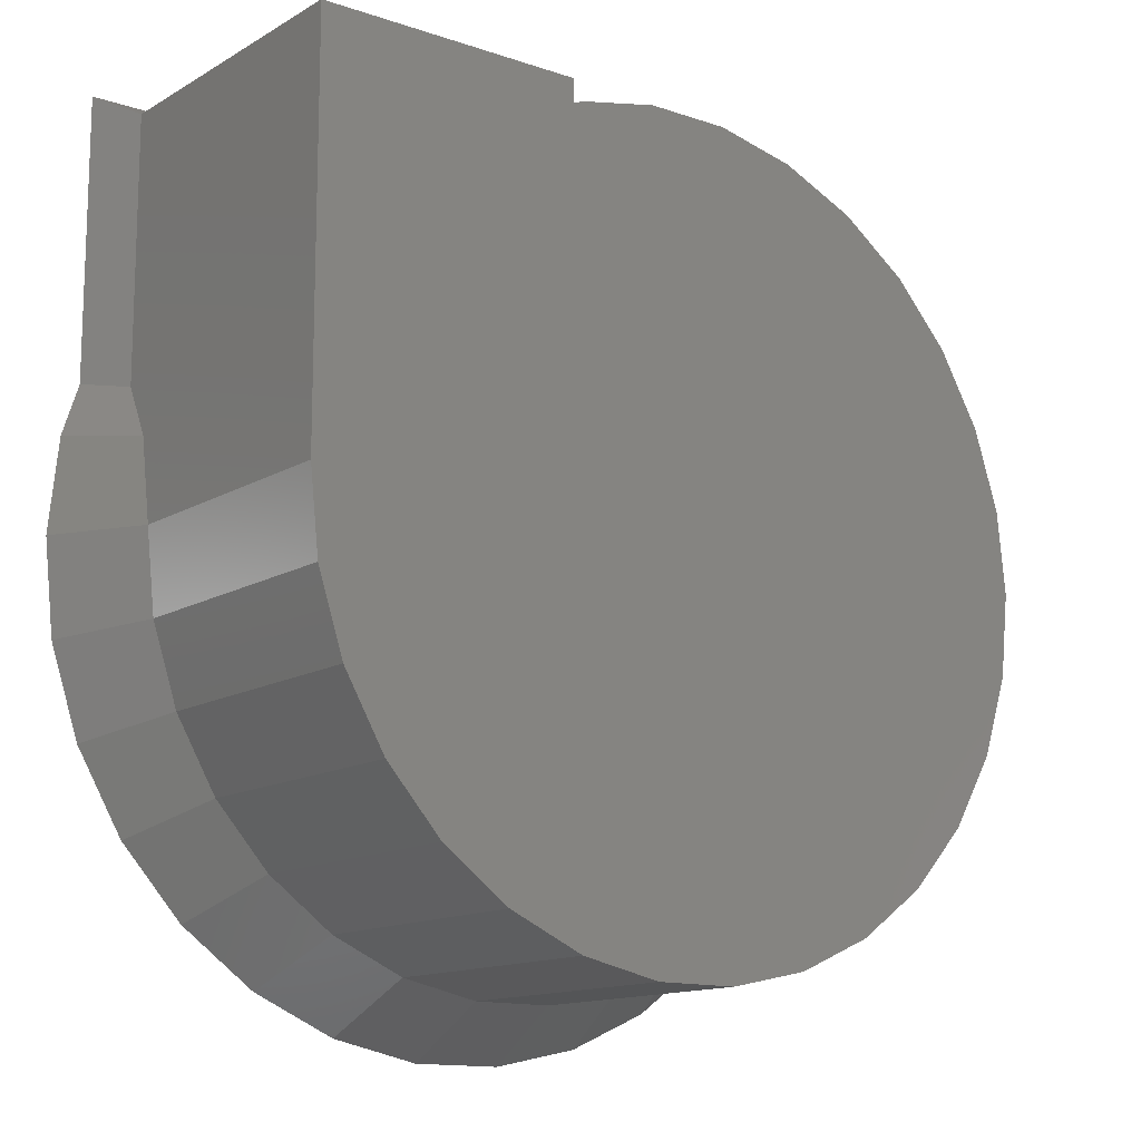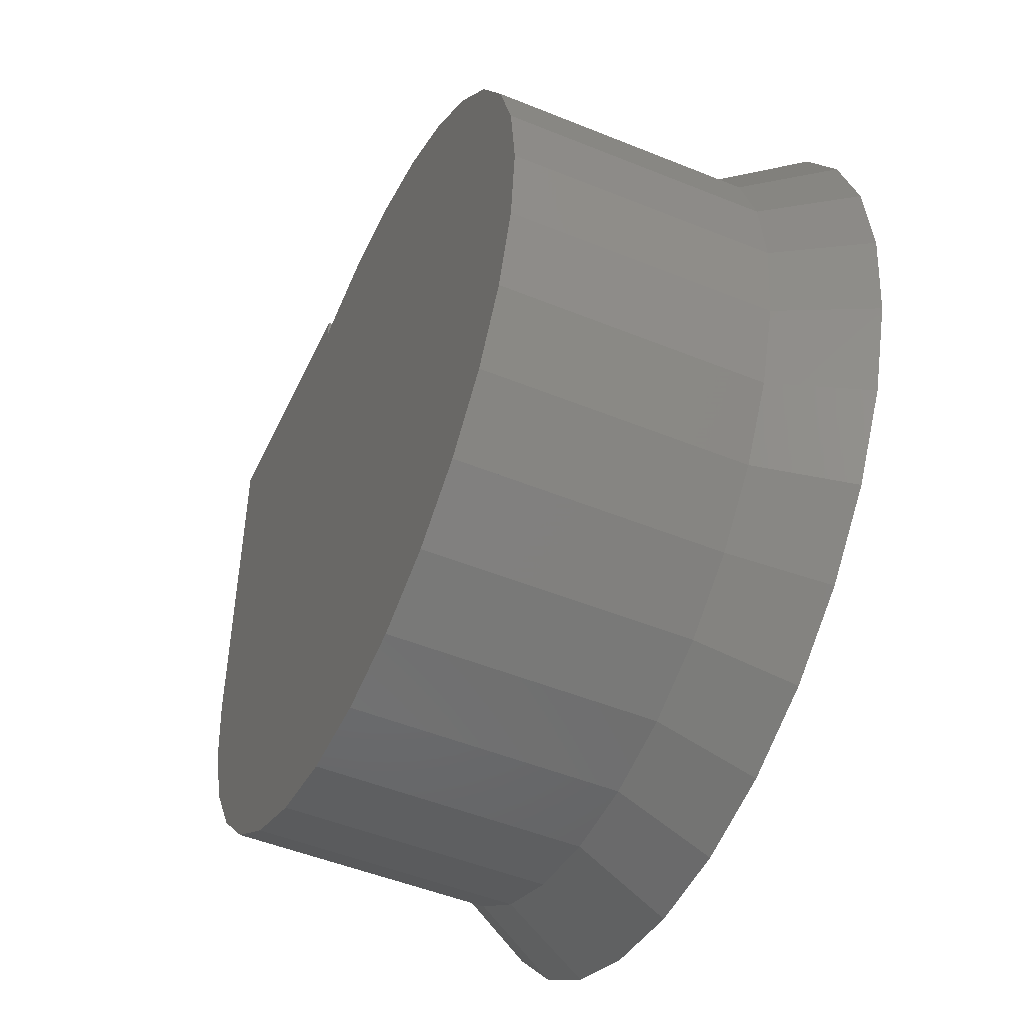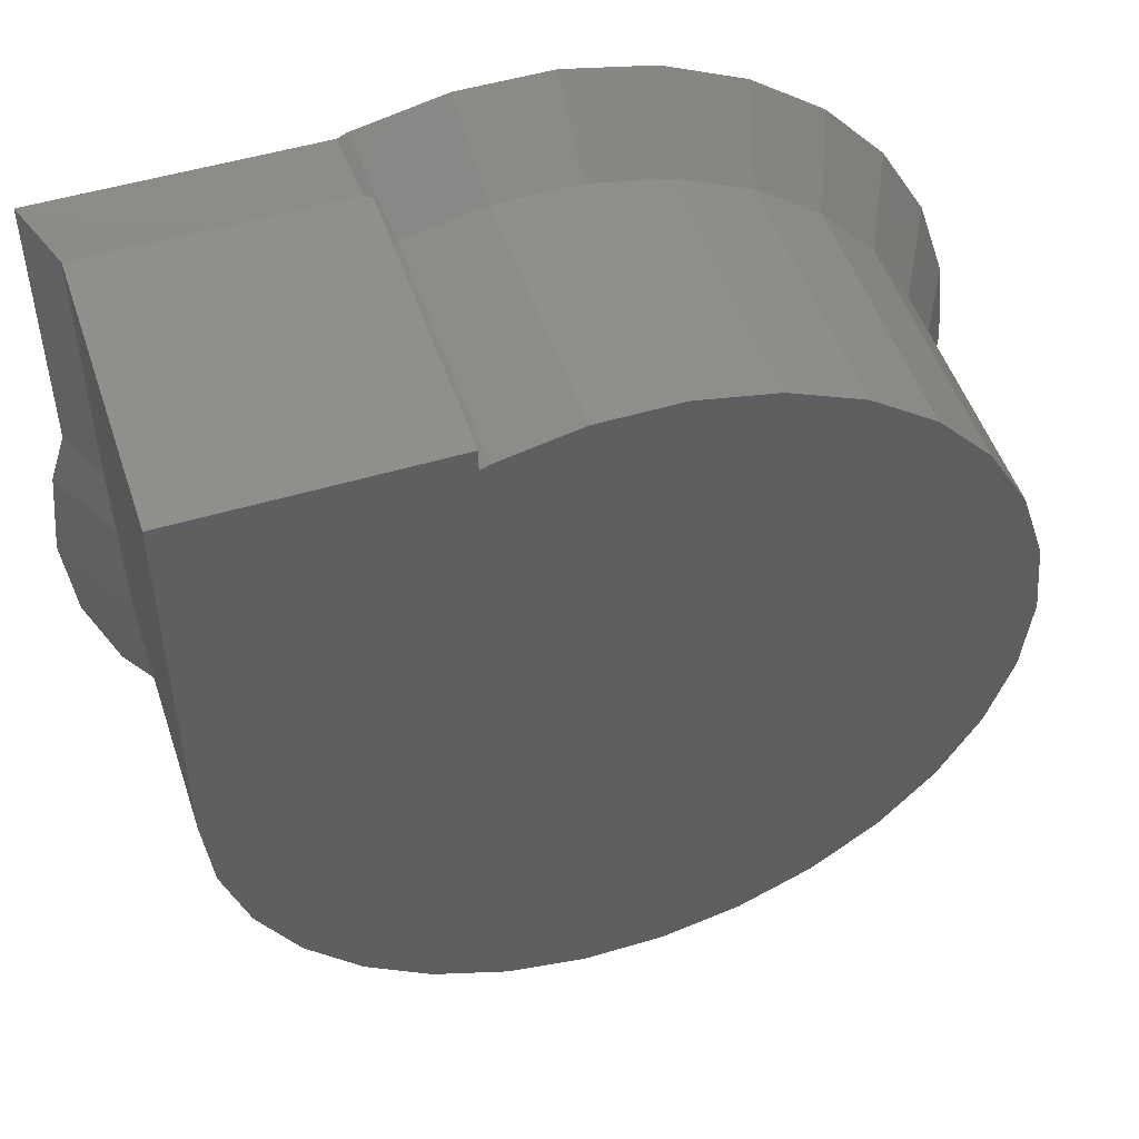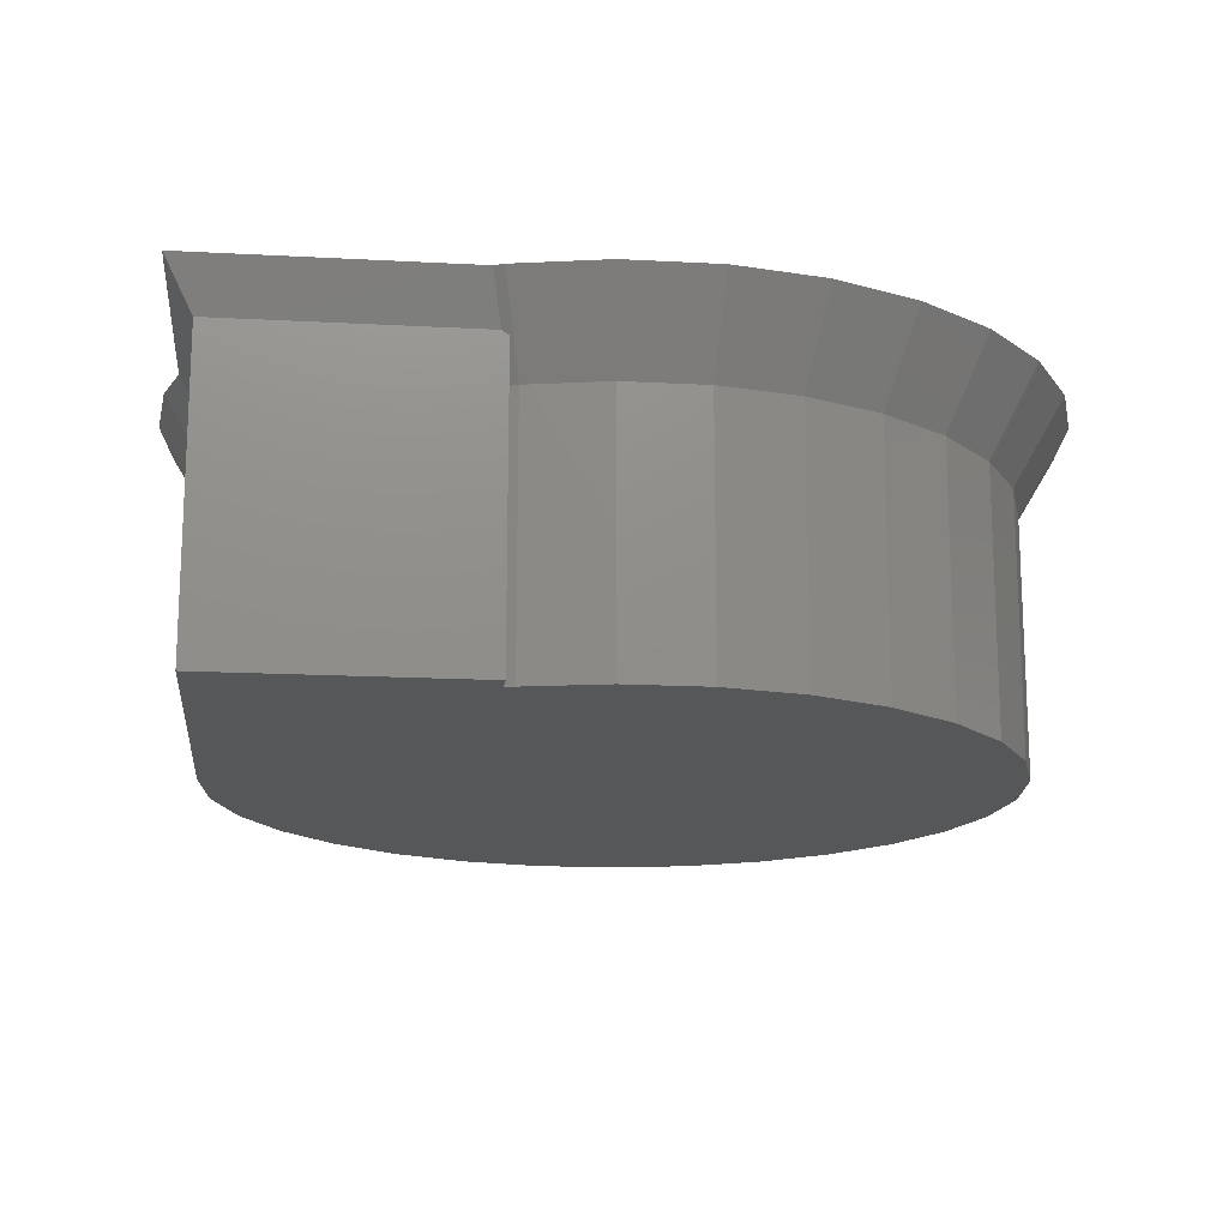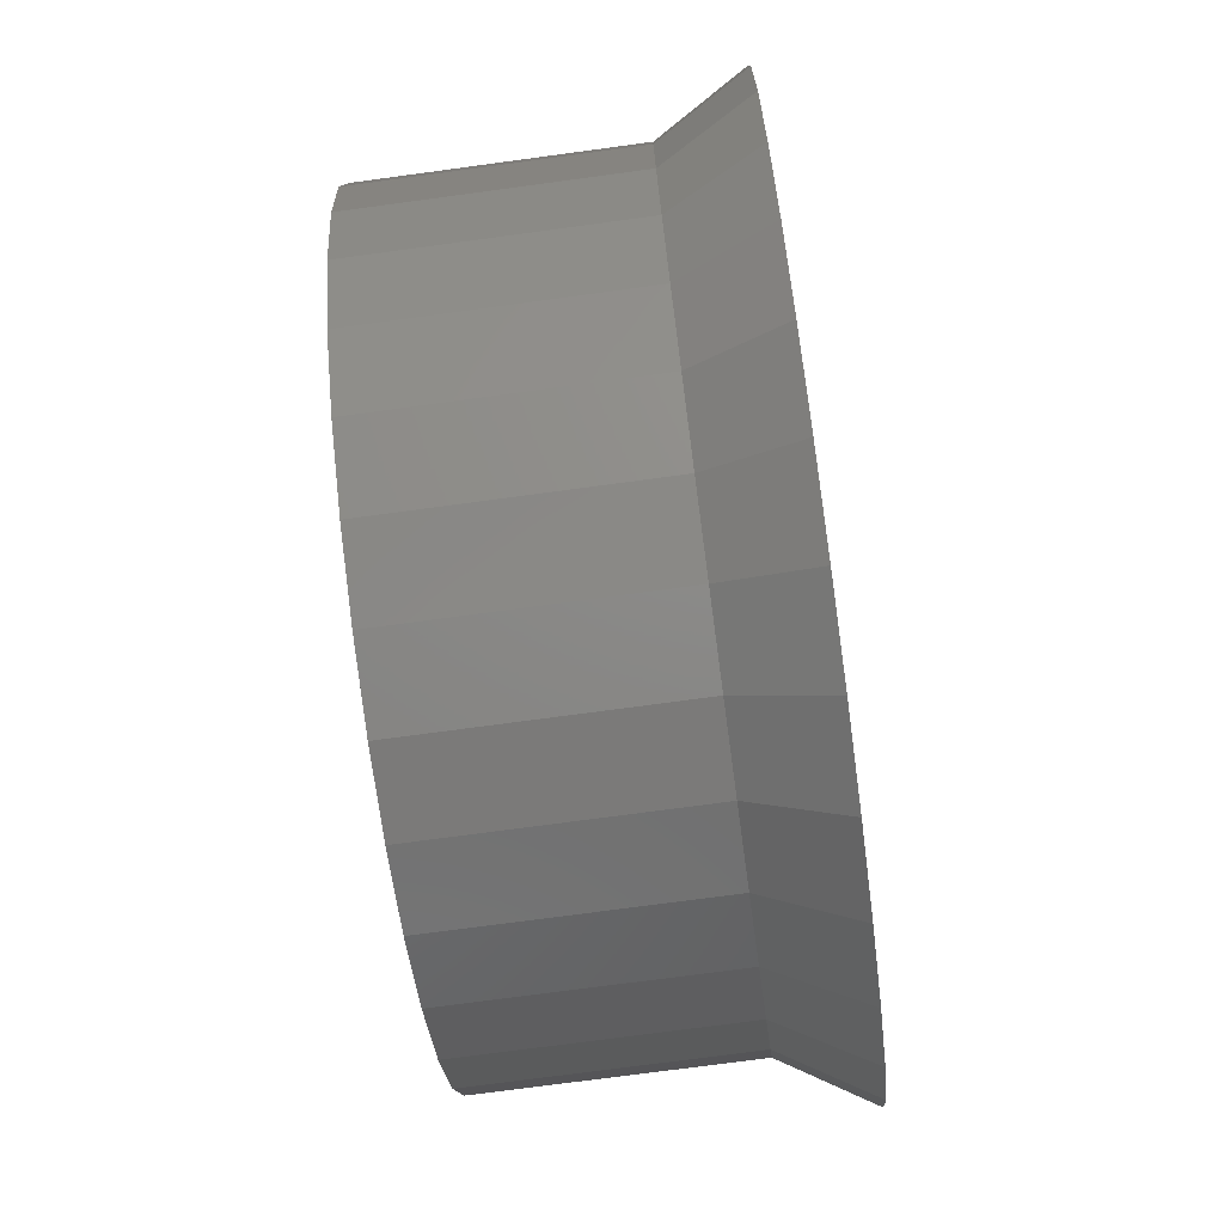
<metadata>
{"format":"stl","ext":"stl","renderer":"f3d","projection":"perspective","resolution":1024,"background":"white","views":[{"elev":-13.4,"azim":142.4,"up":"+Y"},{"elev":-49.3,"azim":-114.3,"up":"+Y"},{"elev":50.4,"azim":161.8,"up":"+Y"},{"elev":-16.4,"azim":173.7,"up":"+Z"},{"elev":-73.5,"azim":-82.3,"up":"+Y"}]}
</metadata>
<code>
# stl→obj: 262 verts, 532 faces
v 82.22 -36.61 60
v 88.03 -18.71 0
v 88.03 -18.71 60
v 82.22 -36.61 0
v 90 0 0
v 90 0 60
v -82.22 -36.61 0
v -88.03 -18.71 60
v -88.03 -18.71 0
v -82.22 -36.61 60
v -72.81 52.9 0
v -60.22 66.88 60
v -60.22 66.88 0
v -72.81 52.9 60
v -88.03 18.71 0
v -82.22 36.61 60
v -82.22 36.61 0
v -88.03 18.71 60
v 45 -77.94 0
v 60.22 -66.88 60
v 45 -77.94 60
v 60.22 -66.88 0
v -45 77.94 0
v -45 77.94 60
v 84.01 81.01 80
v 96 32.81 80
v 96 96 80
v 84.01 0 80
v 33.78 96 80
v 33 81.01 80
v 31.52 97.01 80
v 25.96 79.9 80
v 25.98 79.89 80
v 33 76.76 80
v 10.66 101.4 80
v 8.825 83.54 80
v 8.781 83.55 80
v -8.781 83.55 80
v -10.66 101.4 80
v -25.92 79.91 80
v -31.52 97.01 80
v -25.96 79.9 80
v -41.96 72.77 80
v -51 88.33 80
v -42 72.75 80
v -56.18 62.46 80
v -68.25 75.8 80
v -56.21 62.43 80
v -67.93 49.41 80
v -82.52 59.95 80
v -67.96 49.38 80
v -76.72 34.21 80
v -93.18 41.49 80
v -76.74 34.17 80
v -82.16 17.51 80
v -99.77 21.21 80
v -82.17 17.47 80
v -84 0.04494 80
v 102 0 80
v 99.77 21.21 80
v 99.77 -21.21 80
v 93.18 -41.49 80
v 84 -0.04494 80
v 82.17 -17.47 80
v 82.16 -17.51 80
v 76.74 -34.17 80
v 76.72 -34.21 80
v 82.52 -59.95 80
v 67.96 -49.38 80
v 67.93 -49.41 80
v 68.25 -75.8 80
v 56.21 -62.43 80
v 56.18 -62.46 80
v 51 -88.33 80
v 42 -72.75 80
v 41.96 -72.77 80
v 31.52 -97.01 80
v 25.96 -79.9 80
v 25.92 -79.91 80
v 10.66 -101.4 80
v 8.781 -83.55 80
v -8.781 -83.55 80
v -10.66 -101.4 80
v -8.825 -83.54 80
v -25.96 -79.9 80
v -31.52 -97.01 80
v -26 -79.88 80
v -42 -72.75 80
v -51 -88.33 80
v -42.04 -72.73 80
v -56.21 -62.43 80
v -68.25 -75.8 80
v -56.24 -62.4 80
v -67.96 -49.38 80
v -82.52 -59.95 80
v -67.99 -49.34 80
v -76.74 -34.17 80
v -93.18 -41.49 80
v -76.76 -34.13 80
v -82.17 -17.47 80
v -99.77 -21.21 80
v -82.18 -17.42 80
v -84.01 0 80
v -102 0 80
v 72.81 -52.9 60
v 72.81 -52.9 0
v 9.408 89.51 60
v 9.408 89.51 0
v -9.408 89.51 60
v -9.408 89.51 0
v -27.81 85.6 60
v -27.81 85.6 0
v -27.81 -85.6 60
v -27.81 -85.6 0
v -9.408 -89.51 60
v -9.408 -89.51 0
v 9.408 -89.51 60
v 9.408 -89.51 0
v 27.81 -85.6 60
v 27.81 -85.6 0
v -60.22 -66.88 0
v -60.22 -66.88 60
v -45 -77.94 60
v -45 -77.94 0
v -90 0 0
v -90 0 60
v 27.81 85.6 60
v 27.81 85.6 0
v -72.81 -52.9 60
v -72.81 -52.9 0
v 30 84.62 60
v 30 84.62 0
v 29.81 84.71 60
v 90 90 0
v 30 90 0
v 90 30.76 69.38
v 90 90 69.38
v 90 22.19 64.94
v 90 19.13 63.35
v 30 89.41 67.33
v 30 90 68.24
v 30 85.25 60.96
v 30 84.71 60
v 31.67 90 69.38
v 30.34 90 68.47
v -44.25 76.64 3
v -27.35 84.17 60
v -44.25 76.64 60
v -27.35 84.17 3
v 27.35 84.17 3
v 31.5 82.32 60
v 27.35 84.17 60
v 31.5 82.32 3
v 86.57 -18.4 3
v 88.5 0 60
v 88.5 0 3
v 86.57 -18.4 60
v -71.6 52.02 60
v -59.22 65.77 3
v -59.22 65.77 60
v -71.6 52.02 3
v 80.85 -36 3
v 80.85 -36 60
v -27.35 -84.17 3
v -44.25 -76.64 60
v -27.35 -84.17 60
v -44.25 -76.64 3
v -71.6 -52.02 60
v -80.85 -36 3
v -80.85 -36 60
v -71.6 -52.02 3
v -86.57 18.4 60
v -80.85 36 3
v -80.85 36 60
v -86.57 18.4 3
v -9.251 -88.02 3
v -9.251 -88.02 60
v -86.57 -18.4 3
v -86.57 -18.4 60
v -88.5 0 60
v -88.5 0 3
v -9.251 88.02 3
v 9.251 88.02 60
v -9.251 88.02 60
v 9.251 88.02 3
v 59.22 -65.77 3
v 71.6 -52.02 60
v 71.6 -52.02 3
v 59.22 -65.77 60
v 27.35 -84.17 3
v 9.251 -88.02 60
v 27.35 -84.17 60
v 9.251 -88.02 3
v 44.25 -76.64 60
v 44.25 -76.64 3
v 88.5 88.5 3
v 31.5 88.5 3
v -59.22 -65.77 3
v -59.22 -65.77 60
v 88.5 30.25 66.72
v 88.5 88.5 66.72
v 88.5 19.54 61.17
v 88.5 18.81 60.8
v 88.5 14.27 60
v 31.5 84.71 60
v 31.5 88.5 66.72
v 86.89 0 60
v 86.89 22.23 60
v 85 -18.02 60
v 84.99 -18.07 60
v 79.39 -35.3 60
v 79.38 -35.34 60
v 70.32 -51.03 60
v 70.29 -51.07 60
v 58.17 -64.54 60
v 58.14 -64.57 60
v 43.48 -75.22 60
v 43.44 -75.25 60
v 26.89 -82.62 60
v 26.85 -82.64 60
v 9.125 -86.4 60
v 9.082 -86.41 60
v -9.082 -86.41 60
v -26.81 -82.65 60
v -26.85 -82.64 60
v -43.4 -75.27 60
v -43.44 -75.25 60
v -58.1 -64.6 60
v -58.14 -64.57 60
v -70.27 -51.1 60
v -70.29 -51.07 60
v -79.36 -35.38 60
v -79.38 -35.34 60
v -84.98 -18.11 60
v -84.99 -18.07 60
v -86.88 -0.04344 60
v -86.89 0 60
v 88.03 18.71 60
v 34.14 79.39 60
v 34.12 79.4 60
v 34.14 83.79 60
v 84.71 84.71 60
v 84.71 83.79 60
v 26.85 82.64 60
v 26.81 82.65 60
v 9.082 86.41 60
v -9.082 86.41 60
v -9.125 86.4 60
v -26.85 82.64 60
v -26.89 82.62 60
v -43.44 75.25 60
v -43.48 75.22 60
v -58.14 64.57 60
v -58.17 64.54 60
v -70.29 51.07 60
v -70.32 51.03 60
v -79.38 35.34 60
v -79.39 35.3 60
v -84.99 18.07 60
v -85 18.02 60
v 86.45 29.55 63.08
v 86.45 83.36 63.08
f 1 2 3
f 1 4 2
f 3 5 6
f 2 3 3
f 3 2 5
f 7 8 9
f 8 7 10
f 11 12 13
f 12 11 14
f 15 16 17
f 16 15 18
f 19 20 21
f 22 20 19
f 23 12 24
f 13 12 23
f 25 26 27
f 26 25 28
f 29 25 27
f 29 30 25
f 31 30 29
f 32 30 31
f 30 33 34
f 30 32 33
f 35 32 31
f 35 36 32
f 35 37 36
f 35 38 37
f 39 38 35
f 39 40 38
f 41 40 39
f 40 41 42
f 41 43 42
f 44 43 41
f 43 44 45
f 44 46 45
f 47 46 44
f 46 47 48
f 48 47 49
f 50 49 47
f 49 50 51
f 51 50 52
f 53 52 50
f 52 53 54
f 54 53 55
f 56 55 53
f 55 56 57
f 57 56 58
f 26 59 60
f 59 26 61
f 61 26 62
f 26 28 62
f 63 62 28
f 64 62 63
f 65 62 64
f 66 62 65
f 67 62 66
f 62 67 68
f 69 68 67
f 70 68 69
f 68 70 71
f 72 71 70
f 73 71 72
f 73 74 71
f 75 74 73
f 76 74 75
f 76 77 74
f 78 77 76
f 79 77 78
f 79 80 77
f 81 80 79
f 82 80 81
f 83 82 84
f 82 83 80
f 85 83 84
f 86 85 87
f 85 86 83
f 88 86 87
f 89 88 90
f 88 89 86
f 91 89 90
f 92 91 93
f 92 93 94
f 95 94 96
f 91 92 89
f 95 96 97
f 98 97 99
f 98 99 100
f 94 95 92
f 101 100 102
f 101 102 103
f 104 58 56
f 97 98 95
f 58 104 103
f 100 101 98
f 103 104 101
f 11 16 14
f 17 16 11
f 105 4 1
f 105 106 4
f 107 108 109
f 110 109 108
f 111 112 24
f 24 112 23
f 113 114 115
f 115 114 116
f 115 116 117
f 118 117 116
f 110 109 109
f 109 110 111
f 111 110 112
f 118 117 117
f 117 118 119
f 119 118 120
f 20 106 105
f 20 22 106
f 119 120 21
f 21 120 19
f 121 122 122
f 122 121 123
f 124 123 121
f 15 18 18
f 125 18 15
f 18 125 126
f 127 128 107
f 107 128 108
f 7 129 10
f 130 129 7
f 131 132 133
f 132 127 133
f 128 127 132
f 125 8 126
f 9 8 125
f 8 9 8
f 121 129 130
f 129 121 122
f 120 132 19
f 118 132 120
f 116 132 118
f 132 108 128
f 110 132 116
f 132 110 108
f 114 110 116
f 114 112 110
f 124 112 114
f 124 23 112
f 121 23 124
f 121 13 23
f 130 13 121
f 130 11 13
f 7 11 130
f 7 17 11
f 9 17 7
f 9 15 17
f 15 9 125
f 132 5 2
f 132 2 4
f 132 4 106
f 132 106 22
f 132 22 19
f 5 132 134
f 134 132 135
f 124 113 123
f 113 124 114
f 136 134 137
f 138 134 136
f 5 138 139
f 5 139 6
f 138 5 134
f 135 140 141
f 135 142 140
f 135 143 142
f 132 143 135
f 143 132 131
f 134 144 137
f 135 144 134
f 144 135 145
f 145 135 141
f 146 147 148
f 147 146 149
f 150 151 152
f 151 150 153
f 154 155 156
f 155 154 157
f 158 159 160
f 159 158 161
f 159 148 160
f 148 159 146
f 162 157 154
f 157 162 163
f 164 165 166
f 165 164 167
f 168 169 170
f 169 168 171
f 172 173 174
f 173 172 175
f 176 166 177
f 166 176 164
f 170 178 179
f 178 170 169
f 180 175 172
f 175 180 181
f 182 183 184
f 183 182 185
f 186 187 188
f 187 186 189
f 190 191 192
f 191 190 193
f 188 163 162
f 163 188 187
f 185 152 183
f 152 185 150
f 186 194 189
f 194 186 195
f 149 184 147
f 184 149 182
f 193 177 191
f 177 193 176
f 179 181 180
f 181 179 178
f 153 156 196
f 156 153 154
f 154 153 162
f 162 153 188
f 188 153 186
f 153 196 197
f 186 153 195
f 185 153 150
f 153 190 195
f 182 153 185
f 153 193 190
f 153 182 193
f 182 176 193
f 149 176 182
f 149 164 176
f 146 164 149
f 146 167 164
f 159 167 146
f 159 198 167
f 161 198 159
f 161 171 198
f 173 171 161
f 173 169 171
f 175 169 173
f 175 178 169
f 178 175 181
f 195 192 194
f 192 195 190
f 199 171 168
f 171 199 198
f 167 199 165
f 199 167 198
f 174 161 158
f 161 174 173
f 196 200 201
f 196 202 200
f 156 202 196
f 202 156 203
f 203 156 204
f 204 156 155
f 205 197 206
f 153 205 151
f 205 153 197
f 197 201 206
f 201 197 196
f 207 204 155
f 208 204 207
f 209 155 157
f 155 209 207
f 157 210 209
f 211 157 163
f 157 211 210
f 163 212 211
f 213 163 187
f 163 213 212
f 187 214 213
f 215 187 189
f 187 215 214
f 189 216 215
f 217 189 194
f 189 217 216
f 194 218 217
f 219 194 192
f 194 219 218
f 192 220 219
f 221 192 191
f 192 221 220
f 191 222 221
f 191 223 222
f 177 223 191
f 177 224 223
f 166 224 177
f 224 166 225
f 166 226 225
f 165 226 166
f 226 165 227
f 165 228 227
f 199 228 165
f 228 199 229
f 199 230 229
f 168 230 199
f 230 168 231
f 168 232 231
f 170 232 168
f 232 170 233
f 170 234 233
f 179 234 170
f 234 179 235
f 179 236 235
f 180 236 179
f 236 180 237
f 204 208 238
f 239 240 241
f 241 242 243
f 151 241 240
f 241 205 242
f 205 241 151
f 244 151 240
f 151 244 152
f 245 152 244
f 245 183 152
f 246 183 245
f 247 183 246
f 247 184 183
f 248 184 247
f 147 248 249
f 248 147 184
f 250 147 249
f 148 250 251
f 250 148 147
f 252 148 251
f 160 252 253
f 252 160 148
f 254 160 253
f 158 254 255
f 254 158 160
f 256 158 255
f 174 256 257
f 256 174 158
f 258 174 257
f 172 258 259
f 258 172 174
f 260 172 259
f 180 260 237
f 260 180 172
f 131 133 143
f 77 119 74
f 21 74 119
f 74 21 71
f 71 21 20
f 20 68 71
f 105 68 20
f 68 105 62
f 62 105 1
f 62 1 61
f 61 3 3
f 3 61 1
f 61 3 59
f 59 3 6
f 59 6 60
f 60 6 139
f 204 238 203
f 60 138 26
f 138 60 139
f 203 238 202
f 26 138 136
f 200 208 261
f 202 208 200
f 208 202 238
f 26 137 27
f 137 26 136
f 262 242 201
f 242 262 243
f 200 262 201
f 262 200 261
f 137 29 27
f 29 137 144
f 242 206 201
f 206 242 205
f 143 133 142
f 145 31 29
f 141 31 145
f 140 127 141
f 141 127 31
f 144 145 29
f 127 142 133
f 142 127 140
f 31 127 35
f 107 35 127
f 107 39 35
f 39 107 109
f 109 39 109
f 39 109 41
f 111 41 109
f 41 111 44
f 24 44 111
f 44 24 47
f 12 47 24
f 12 50 47
f 14 50 12
f 50 14 53
f 16 53 14
f 53 16 56
f 18 56 16
f 56 18 18
f 56 18 104
f 126 104 18
f 101 104 126
f 8 101 126
f 8 101 8
f 101 8 98
f 10 98 8
f 98 10 95
f 129 95 10
f 95 129 92
f 129 122 92
f 122 92 122
f 92 122 89
f 89 122 123
f 89 123 86
f 86 123 113
f 86 113 83
f 115 83 113
f 115 80 83
f 80 115 117
f 117 80 117
f 80 117 77
f 77 117 119
f 219 78 76
f 78 219 220
f 218 76 75
f 76 218 219
f 217 75 73
f 75 217 218
f 216 73 72
f 73 216 217
f 215 72 70
f 72 215 216
f 214 70 69
f 70 214 215
f 213 69 67
f 69 213 214
f 212 67 66
f 67 212 213
f 211 66 65
f 66 211 212
f 210 65 64
f 65 210 211
f 209 64 63
f 64 209 210
f 207 63 28
f 63 207 209
f 261 25 262
f 28 208 207
f 208 28 261
f 261 28 25
f 241 25 30
f 25 241 243
f 25 243 262
f 30 239 241
f 239 30 34
f 240 34 33
f 34 240 239
f 244 33 32
f 33 244 240
f 245 32 36
f 32 245 244
f 246 36 37
f 36 246 245
f 247 37 38
f 37 247 246
f 248 38 40
f 38 248 247
f 249 40 42
f 40 249 248
f 250 42 43
f 42 250 249
f 251 43 45
f 43 251 250
f 252 45 46
f 45 252 251
f 253 46 48
f 46 253 252
f 48 254 253
f 254 48 49
f 49 255 254
f 255 49 51
f 51 256 255
f 256 51 52
f 52 257 256
f 257 52 54
f 54 258 257
f 258 54 55
f 55 259 258
f 259 55 57
f 57 260 259
f 260 57 58
f 237 58 103
f 58 237 260
f 103 236 237
f 236 103 102
f 235 102 100
f 102 235 236
f 100 234 235
f 234 100 99
f 233 99 97
f 99 233 234
f 97 232 233
f 232 97 96
f 231 96 94
f 96 231 232
f 94 230 231
f 230 94 93
f 229 93 91
f 93 229 230
f 228 91 90
f 91 228 229
f 227 90 88
f 90 227 228
f 226 88 87
f 88 226 227
f 225 87 85
f 87 225 226
f 224 85 84
f 85 224 225
f 223 84 82
f 84 223 224
f 222 82 81
f 82 222 223
f 221 81 79
f 81 221 222
f 220 79 78
f 79 220 221

</code>
